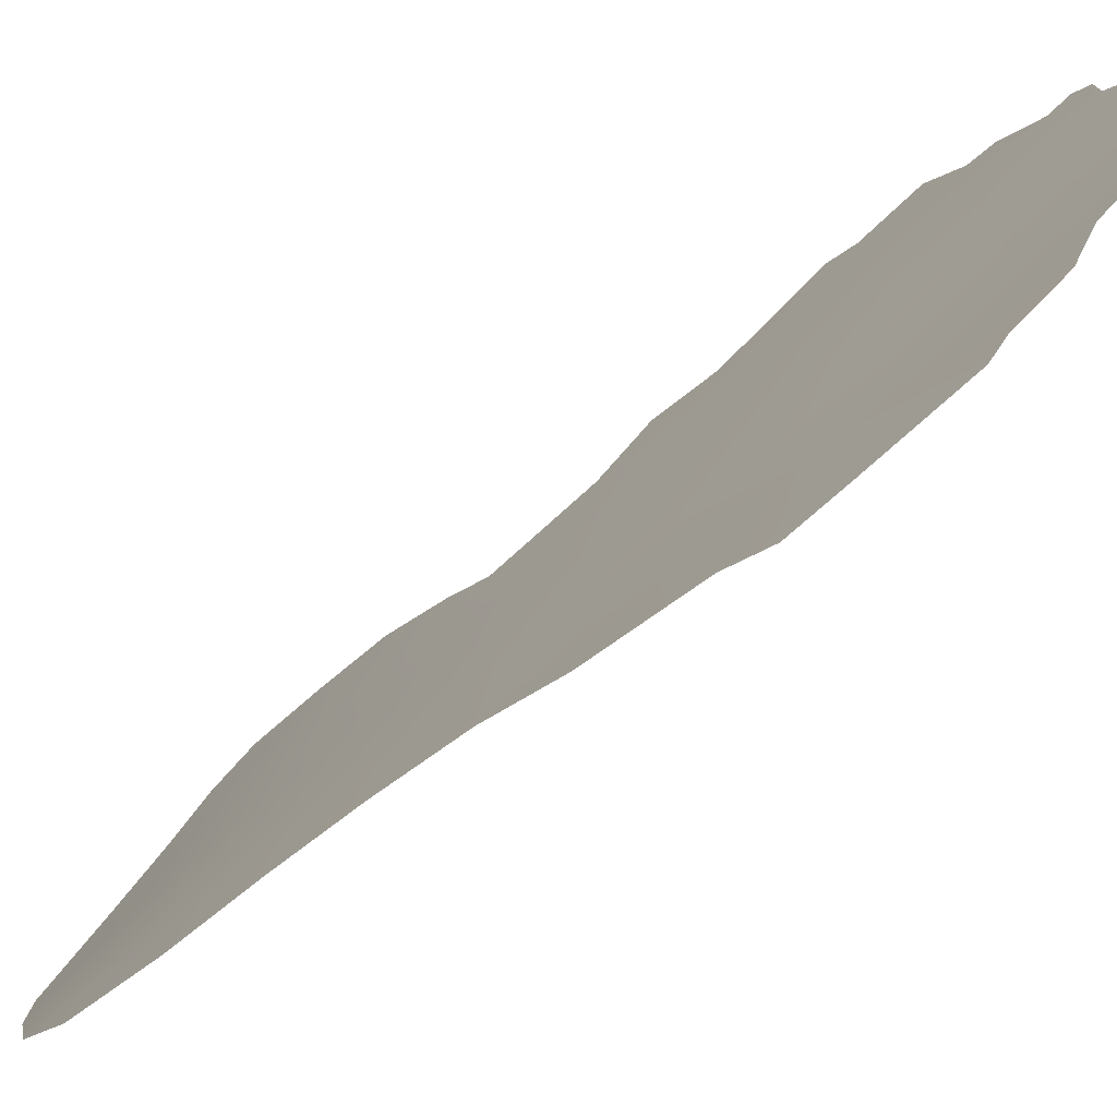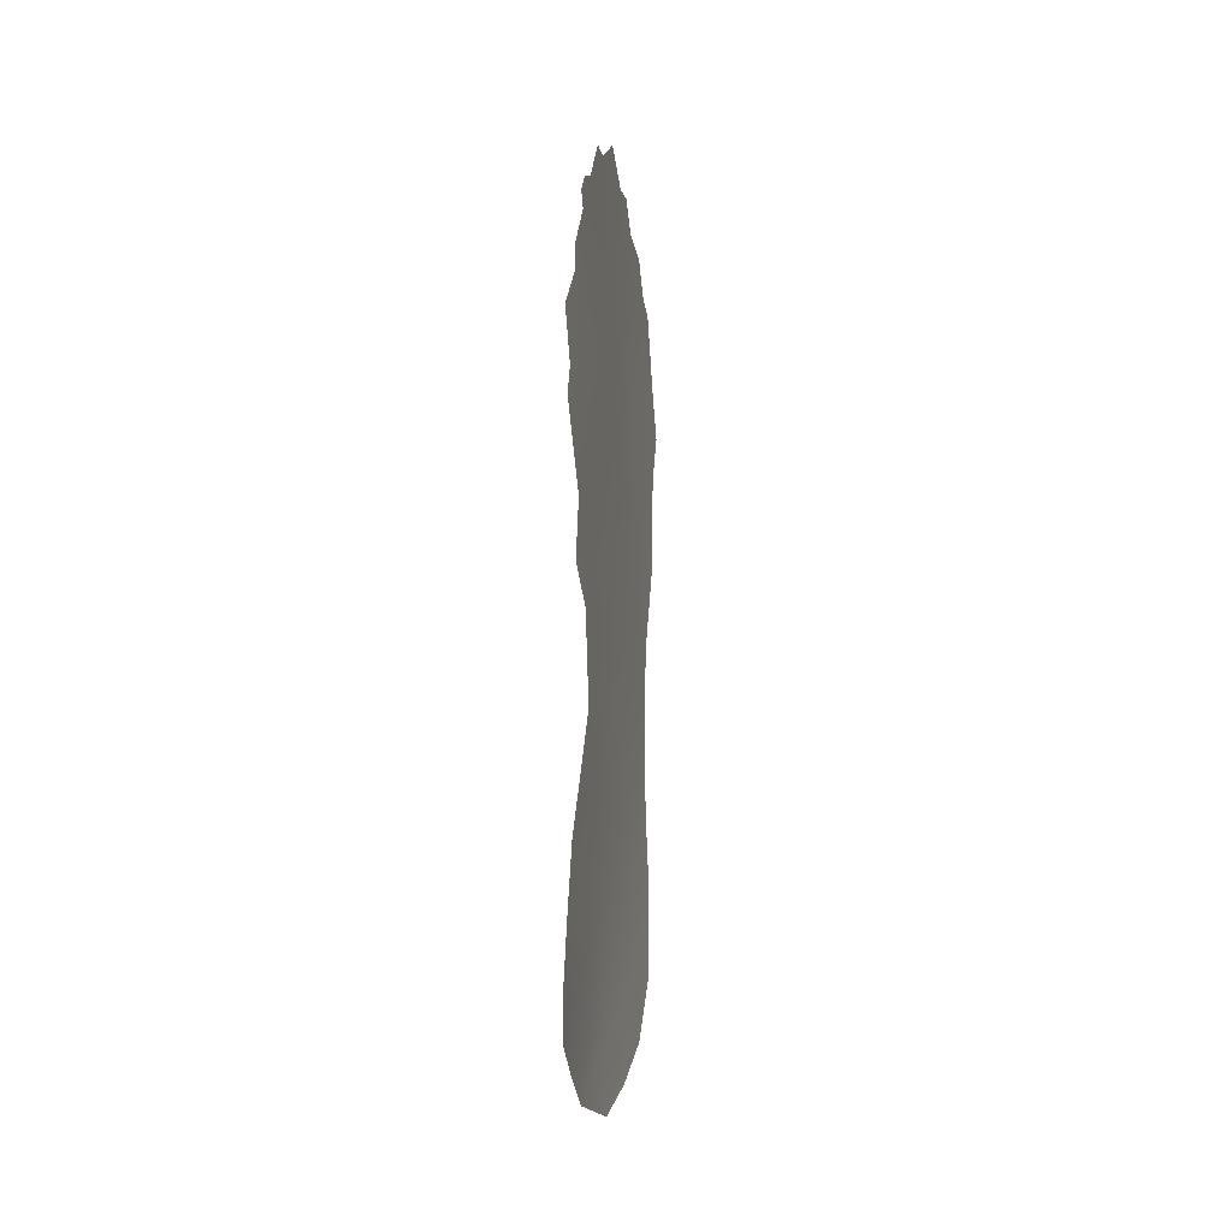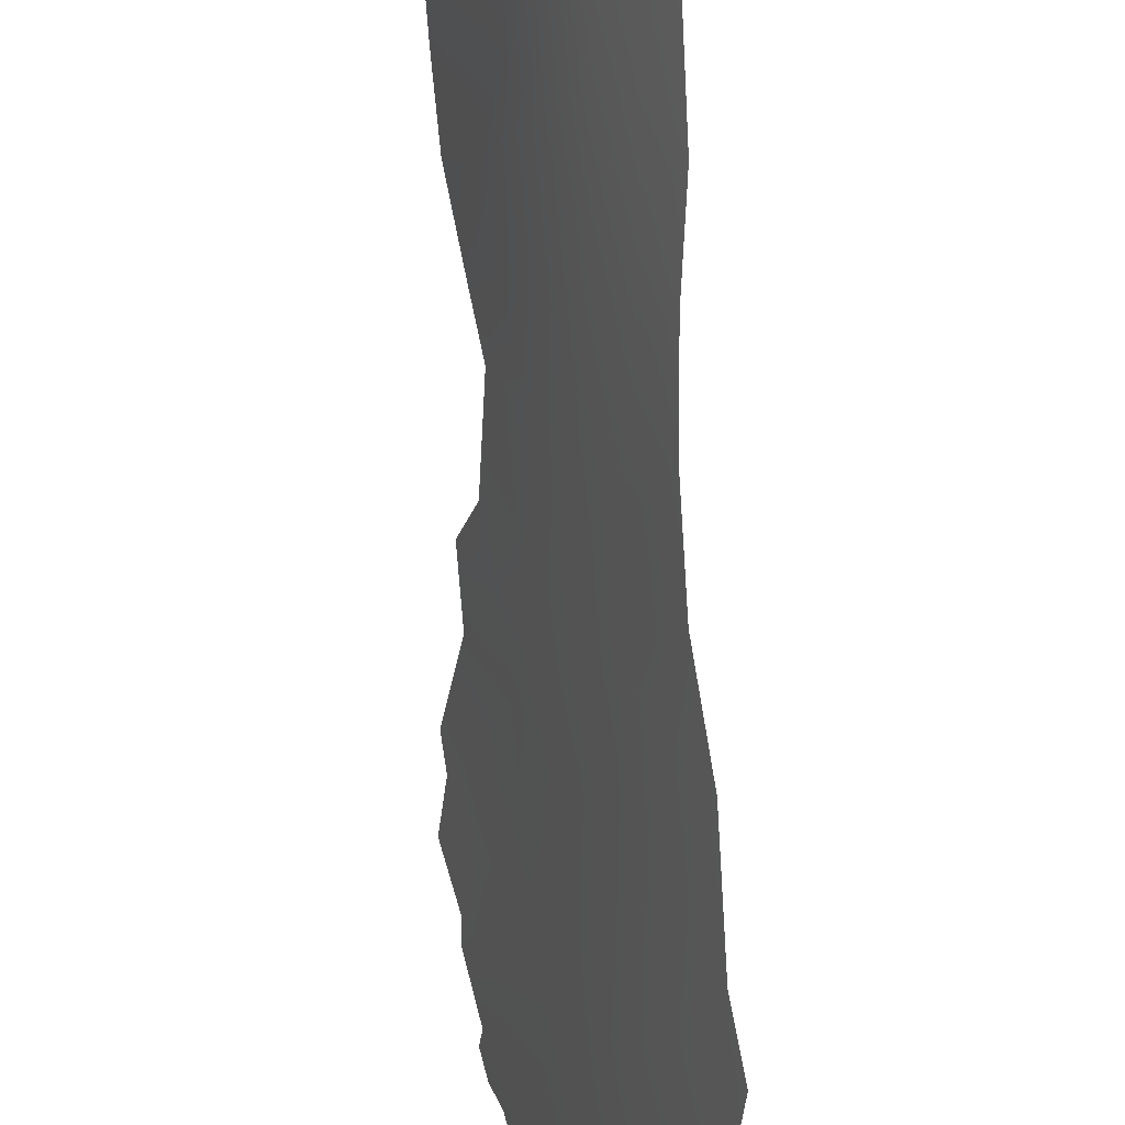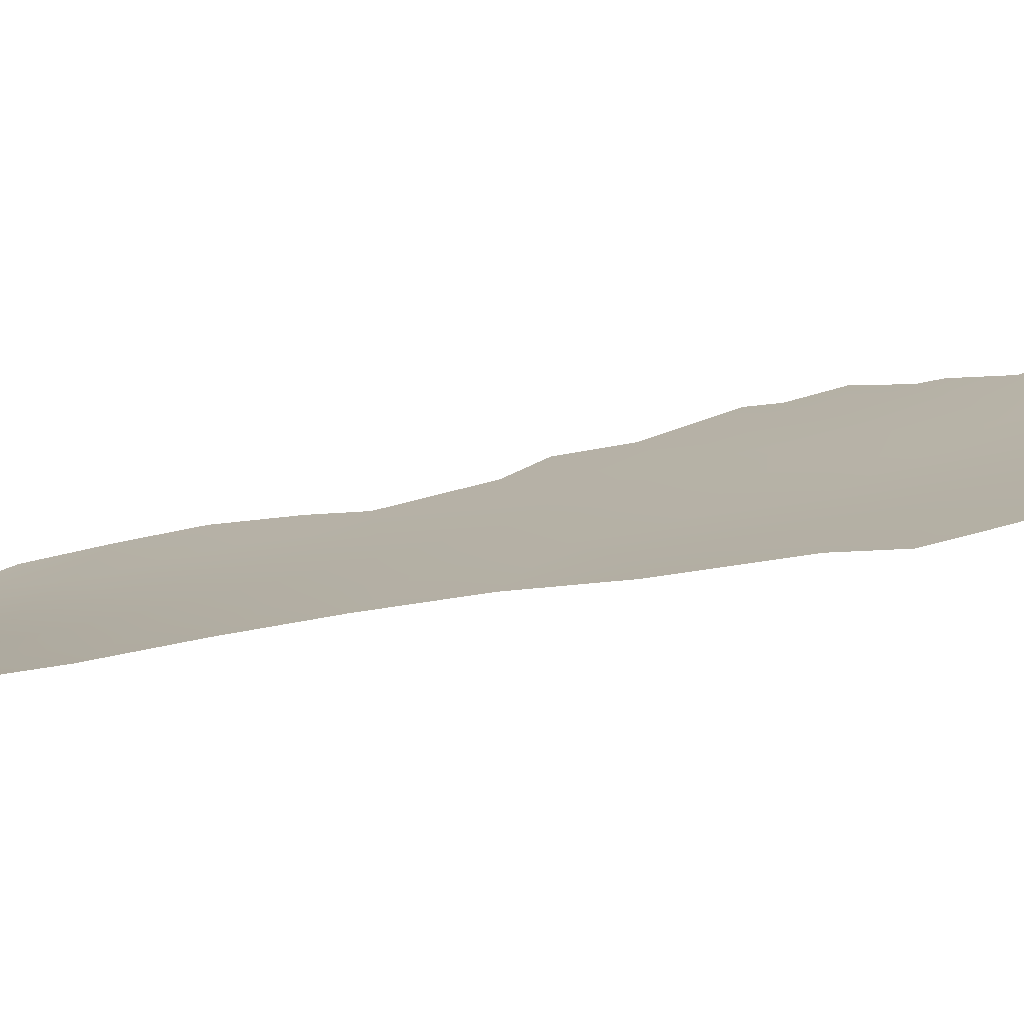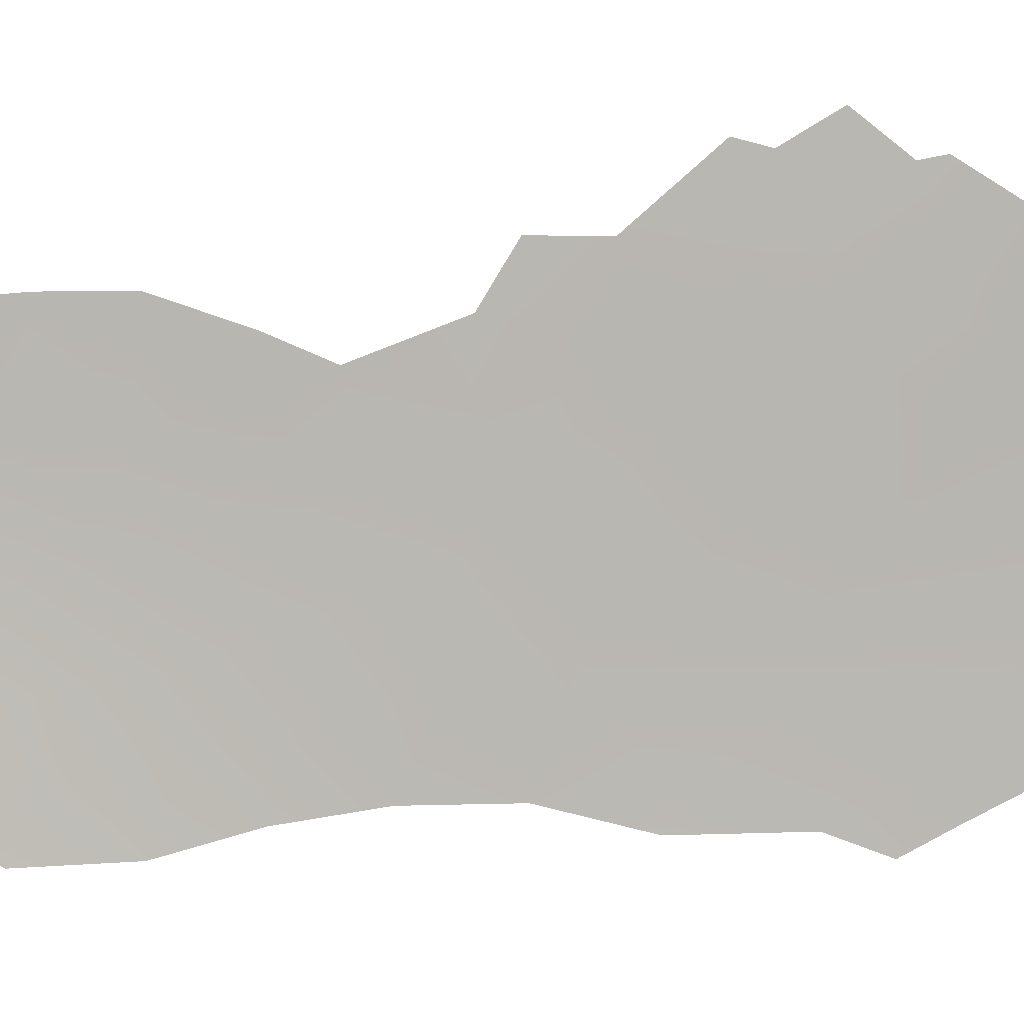
<metadata>
{"format":"obj","ext":"obj","renderer":"f3d","projection":"perspective","resolution":1024,"background":"white","views":[{"elev":-45.7,"azim":135.0,"up":"+Z"},{"elev":-11.3,"azim":-11.1,"up":"+Y"},{"elev":-78.9,"azim":2.0,"up":"+Z"},{"elev":-55.8,"azim":100.3,"up":"+Z"},{"elev":29.9,"azim":82.7,"up":"+Z"}]}
</metadata>
<code>
v 93.7 -14.1 93.72
v 94.21 -15.26 92.31
v 93.2 -19.5 94.87
v 93.98 -17.06 92.9
v 94.16 -22.23 92.19
v 93.87 -20.73 93.03
v 93.89 -18.83 93.09
v 93.86 -32.5 91.83
v 93.19 -17.75 94.95
v 95.84 -28.55 87.71
v 94.97 -14.22 90.31
v 92.77 -15.92 96.09
v 93.09 -14.76 95.36
v 92.79 -16.46 96.02
v 92.44 -17.53 96.86
v 96.42 -31.31 86.37
v 92.65 -18.7 96.28
v 96.37 -14.1 86.77
v 92.96 -32.92 94.03
v 92.85 -32 94.57
v 94.75 -34.55 89.53
v 93.6 -25.63 93.43
v 96.29 -27.19 86.71
v 92.99 -22.72 95.19
v 93.06 -21.24 95.12
v 93.03 -28.63 94.62
v 96.85 -17.1 85.55
v 96.29 -23.01 86.79
v 93.01 -14.4 95.59
v 96.12 -13.88 87.41
v 95.86 -13.02 88.09
v 95.41 -12.86 89.24
v 96.64 -18.33 86.06
v 93.98 -12.43 93.01
v 94.44 -11.61 91.81
v 96.03 -32.84 87.14
v 96.23 -25.17 86.89
v 93.4 -23.51 94.1
v 96.45 -29.12 86.33
v 93.73 -12.46 93.67
v 93.39 -13.64 94.59
v 93.14 -13.92 95.25
v 92.56 -19.4 96.48
v 94.87 -12.26 90.68
v 95.16 -12.16 89.92
v 95.18 -27.92 89.29
v 95.28 -20.22 89.38
v 93.76 -34.24 91.68
v 95.95 -19.46 87.7
v 96.36 -16.35 86.77
v 95.77 -14.8 88.27
v 93.81 -30.67 92.36
v 95.4 -33.85 88.32
v 92.92 -30.3 94.66
v 93.74 -28.88 92.72
v 93.3 -33.52 92.98
v 95.29 -30.01 88.9
v 94.56 -31.27 90.39
v 94.69 -16.61 91.02
v 93.83 -27.09 92.72
v 96.67 -16.04 85.99
v 94.58 -33.05 90.08
v 94.53 -29.39 90.69
v 94.46 -27.36 91.06
v 94.98 -25.65 89.92
v 95.43 -22.15 88.97
v 94.71 -23.38 90.72
v 95.52 -24.26 88.65
v 93.58 -22.27 93.71
v 94.51 -19.54 91.41
v 95.31 -16.31 89.38
v 95.35 -31.98 88.64
v 95.86 -17.28 87.98
v 95.67 -26.45 88.17
v 93.95 -23.65 92.67
v 94.32 -25.3 91.59
v 95.93 -30.6 87.42
v 93.36 -26.85 93.98
v 96.58 -20.91 86.17
v 94.66 -21.37 90.94
v 93.27 -31.98 93.43
v 94.34 -13.37 92.01
v 93.44 -15.91 94.37
v 95.21 -18.13 89.62
v 94.45 -18 91.64
v 95.95 -21.21 87.64
f 51 18 50
f 63 64 46
f 42 41 13
f 62 8 58
f 50 27 33
f 74 23 10
f 10 39 77
f 52 8 81
f 9 4 7
f 42 13 29
f 1 13 41
f 63 46 57
f 44 82 35
f 49 84 73
f 73 51 50
f 2 11 59
f 1 83 13
f 83 14 12
f 12 13 83
f 15 14 9
f 8 48 56
f 50 18 61
f 14 83 9
f 47 80 70
f 2 4 83
f 55 54 26
f 56 19 81
f 77 57 10
f 72 58 57
f 58 63 57
f 84 59 71
f 78 60 26
f 60 55 26
f 50 61 27
f 72 62 58
f 68 66 28
f 64 55 60
f 74 46 65
f 63 55 64
f 46 64 65
f 64 76 65
f 37 68 28
f 67 66 68
f 58 8 52
f 62 21 48
f 8 62 48
f 34 35 82
f 6 69 25
f 69 6 5
f 3 7 6
f 6 7 70
f 6 80 5
f 53 62 72
f 16 36 77
f 33 73 50
f 72 36 53
f 46 74 10
f 74 37 23
f 38 69 75
f 69 38 24
f 25 69 24
f 10 23 39
f 34 1 40
f 81 8 56
f 76 75 67
f 67 75 5
f 84 70 85
f 59 85 4
f 59 4 2
f 3 9 7
f 47 70 84
f 34 82 1
f 1 41 40
f 68 74 65
f 75 76 22
f 22 38 75
f 75 69 5
f 17 9 3
f 9 17 15
f 57 46 10
f 17 3 43
f 77 39 16
f 78 22 60
f 64 60 76
f 32 11 45
f 51 32 31
f 32 51 11
f 47 84 49
f 49 73 33
f 66 47 86
f 45 11 44
f 73 71 51
f 18 51 30
f 49 79 86
f 2 82 11
f 59 11 71
f 51 31 30
f 3 6 25
f 82 44 11
f 57 77 72
f 5 80 67
f 81 19 20
f 52 54 55
f 80 66 67
f 81 20 54
f 66 80 47
f 81 54 52
f 36 72 77
f 62 53 21
f 63 58 52
f 83 4 9
f 1 2 83
f 55 63 52
f 3 25 43
f 51 71 11
f 74 68 37
f 82 2 1
f 60 22 76
f 76 67 65
f 65 67 68
f 84 71 73
f 6 70 80
f 49 33 79
f 85 70 7
f 84 85 59
f 85 7 4
f 86 47 49
f 86 79 28
f 28 66 86

</code>
